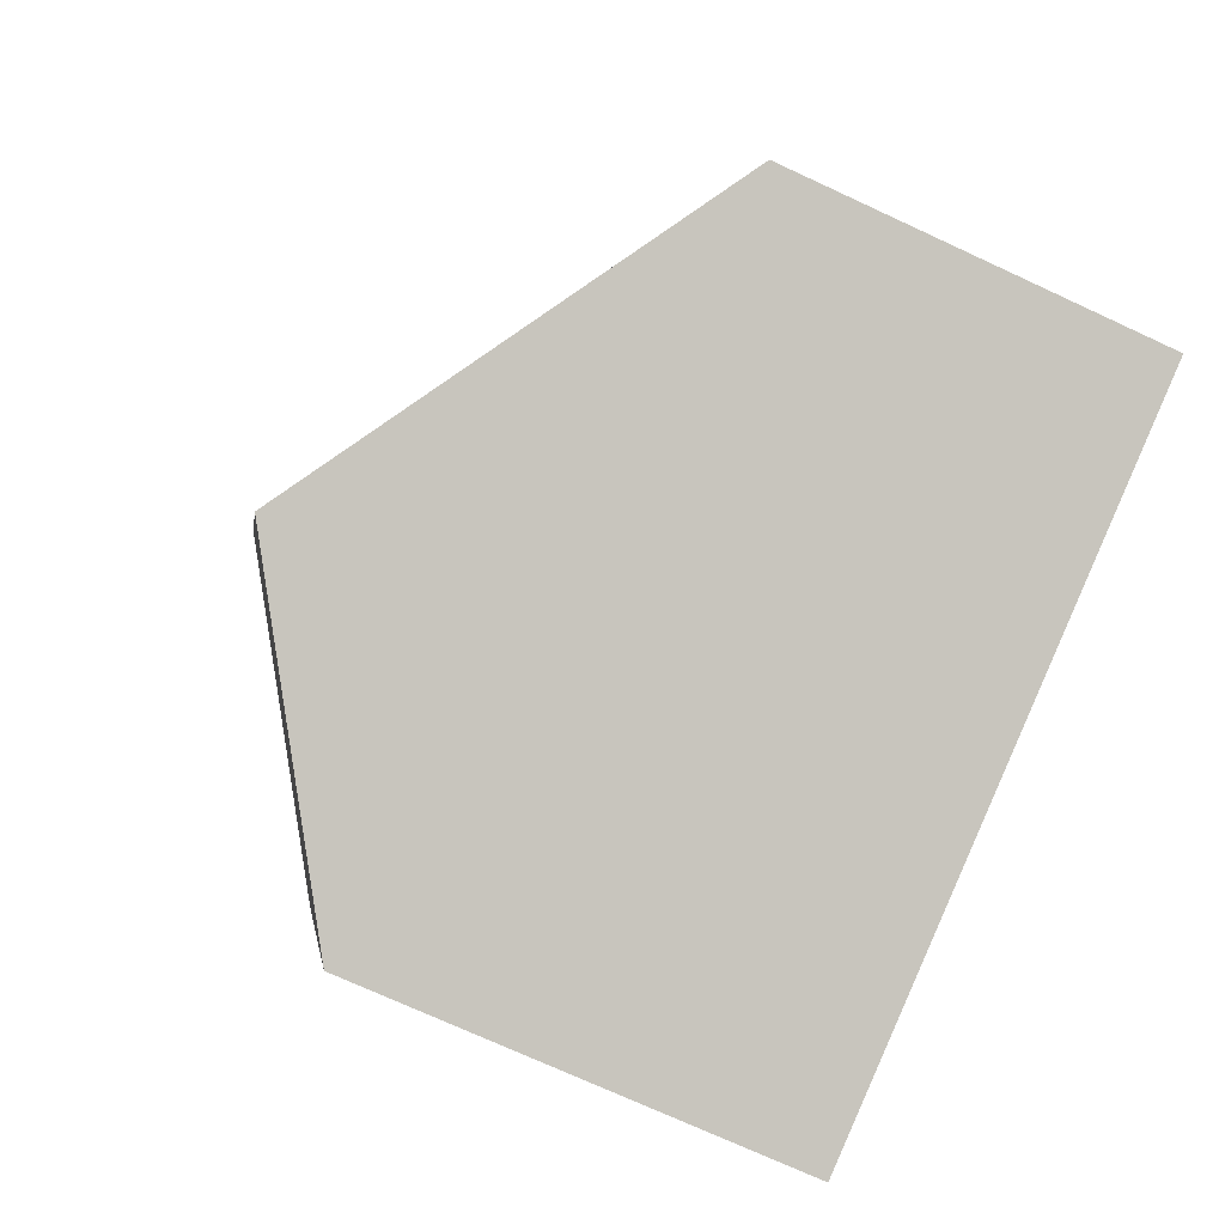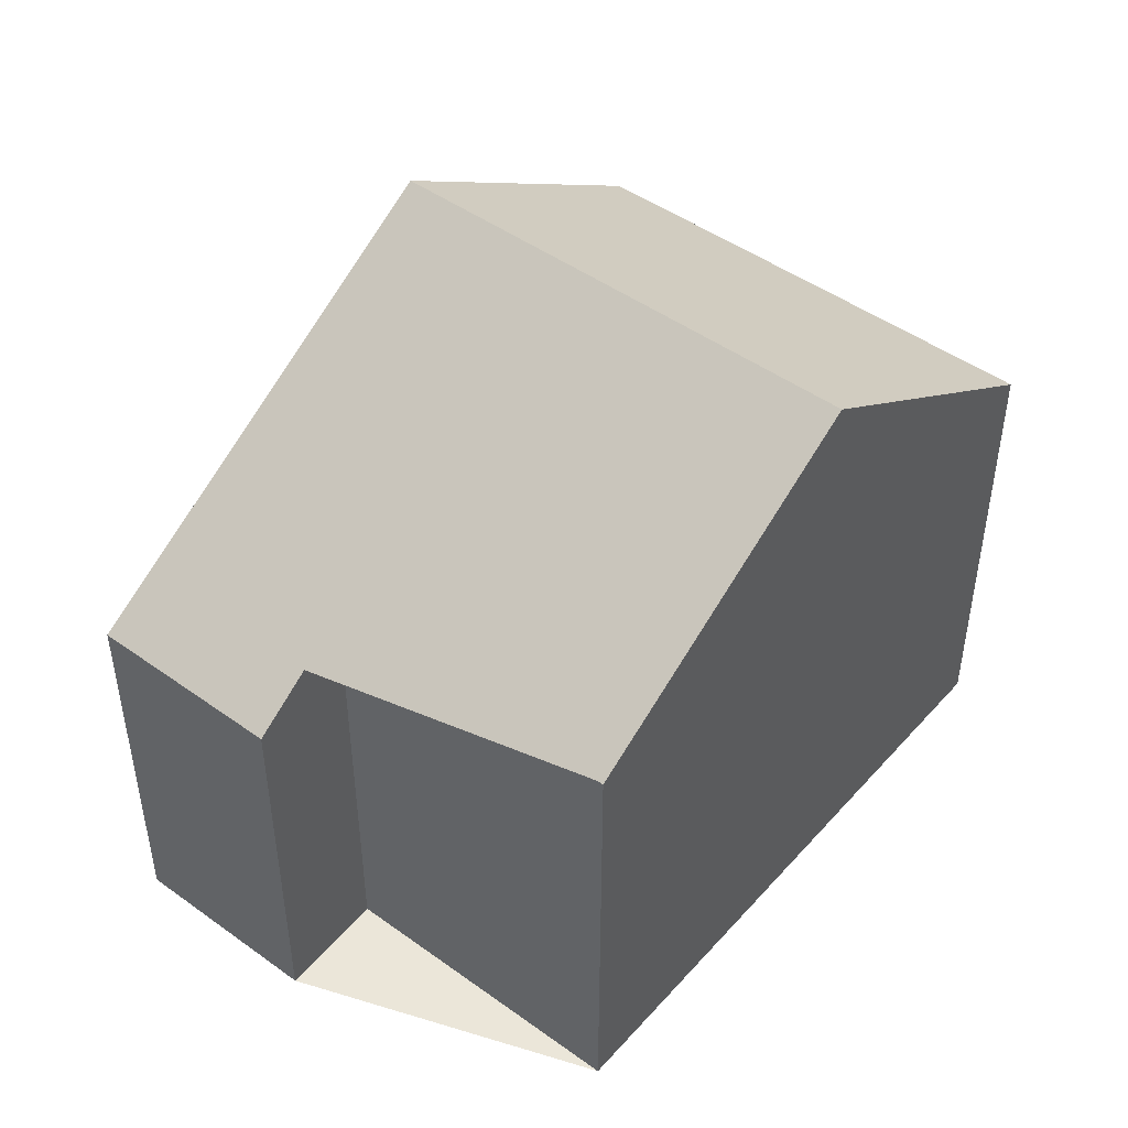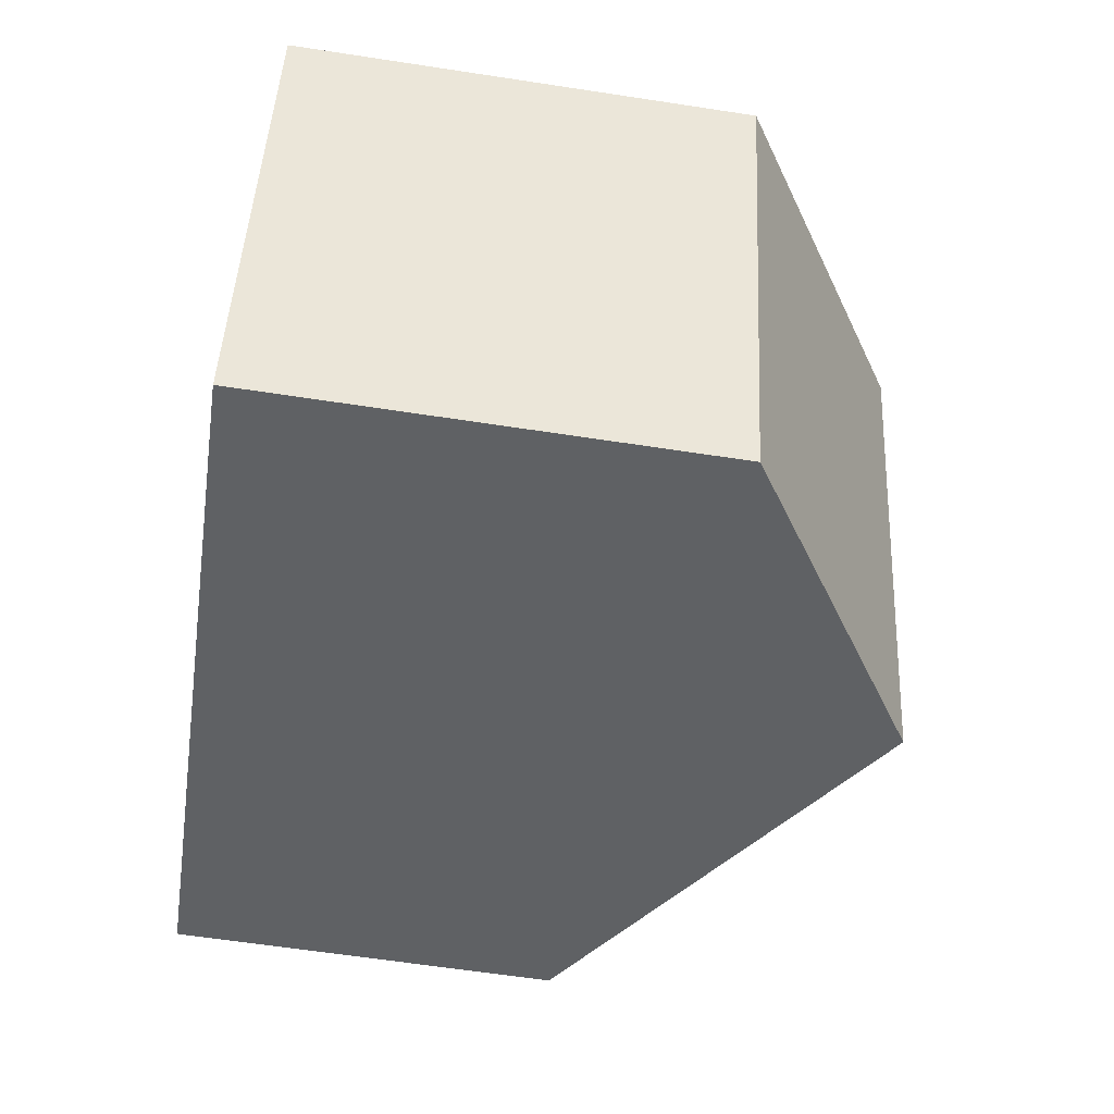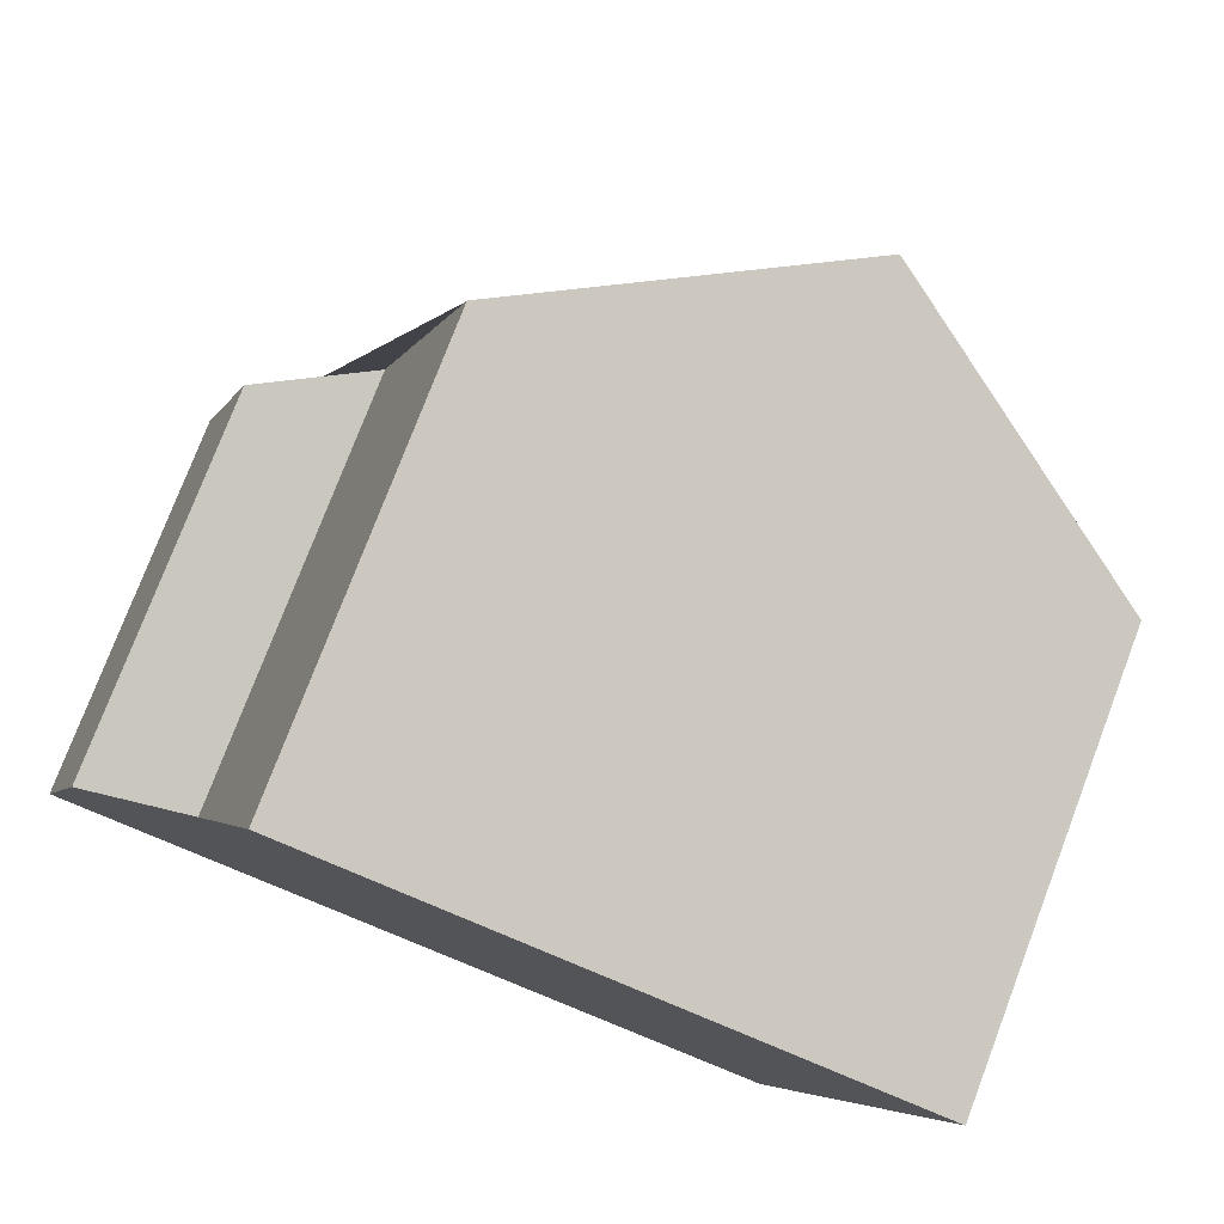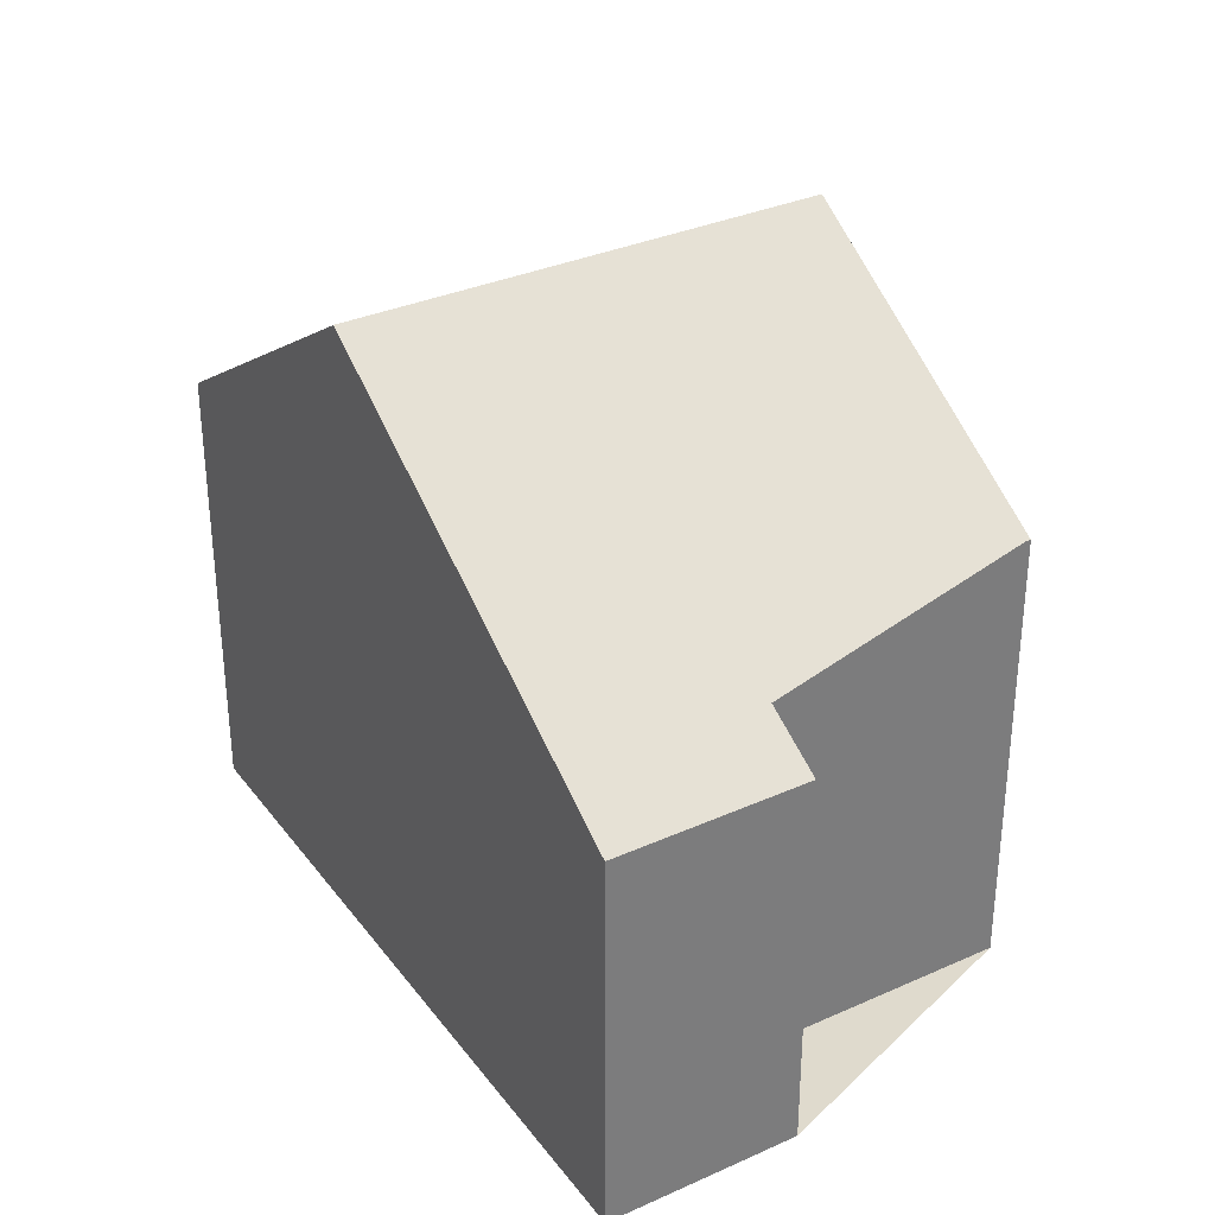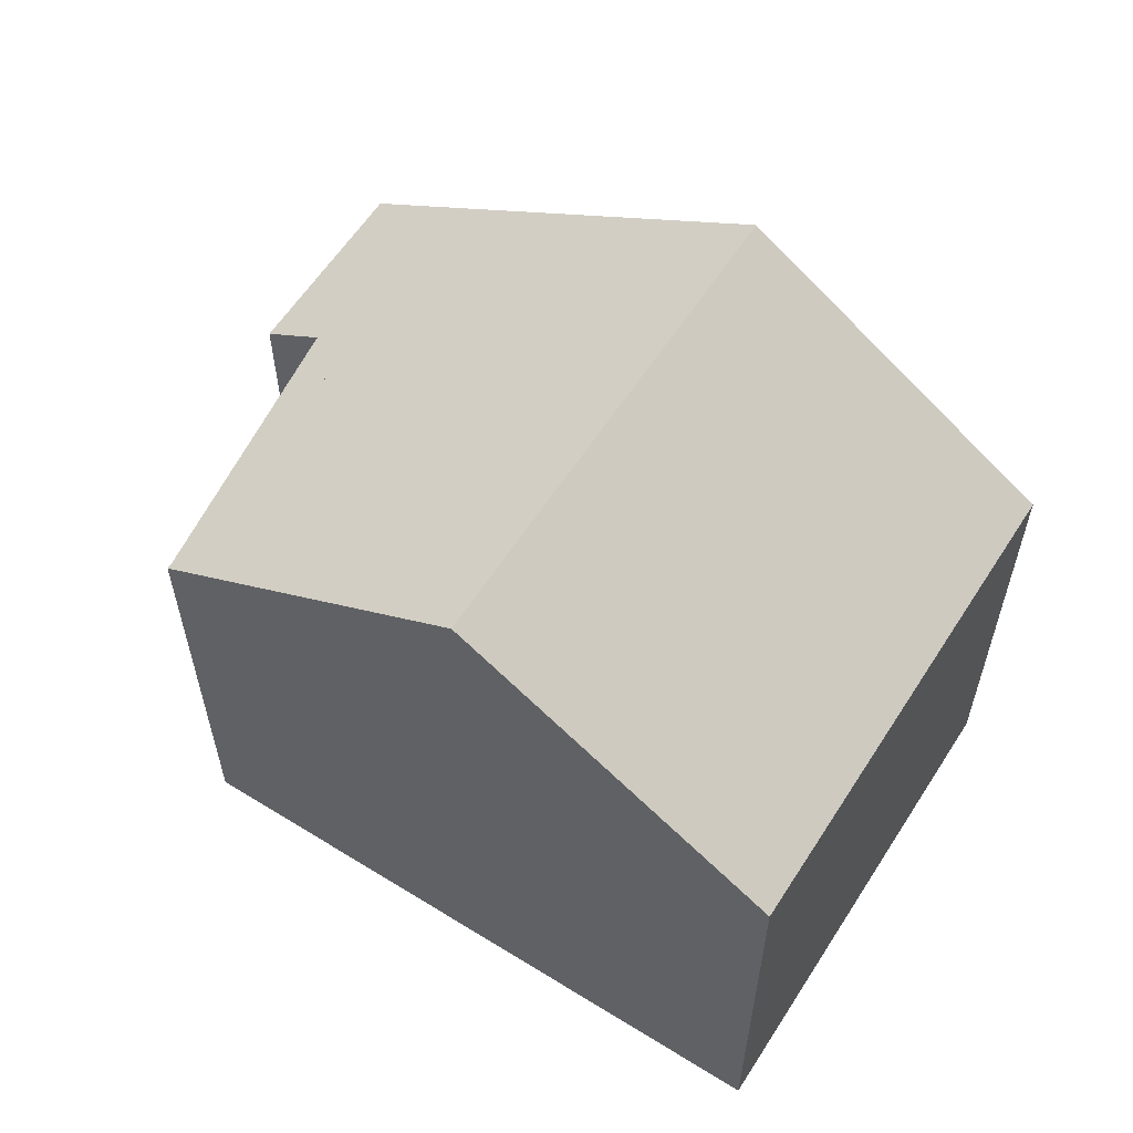
<metadata>
{"format":"obj","ext":"obj","renderer":"f3d","projection":"perspective","resolution":1024,"background":"white","views":[{"elev":-73.5,"azim":65.2,"up":"+Y"},{"elev":47.1,"azim":147.5,"up":"+Z"},{"elev":-62.8,"azim":-98.8,"up":"+Y"},{"elev":77.6,"azim":-159.1,"up":"+Y"},{"elev":32.9,"azim":76.6,"up":"+Z"},{"elev":59.6,"azim":-129.3,"up":"+Z"}]}
</metadata>
<code>
v -1206 -1171 5.313
v -1205 -1174 5.304
v -1204 -1174 4.511
v -1203 -1176 4.503
v -1213 -1173 5.3
v -1212 -1178 5.29
v -1210 -1172 7.631
v -1208 -1177 7.622
v -1203 -1176 4.503
v -1208 -1177 7.622
v -1204 -1176 4.948
v -1204 -1176 4.948
v -1205 -1174 4.954
v -1210 -1172 7.631
v -1206 -1171 5.313
v -1208 -1177 7.622
v -1210 -1172 7.631
v -1208 -1177 7.622
v -1212 -1178 5.29
v -1210 -1172 7.631
v -1213 -1173 5.3
v -1213 -1173 5.317
v -1212 -1178 5.313
v -1212 -1178 5.313
v -1213 -1173 5.317
v -1204 -1176 4.839
v -1204 -1176 4.839
v -1204 -1174 4.842
v -1206 -1171 5.313
v -1206 -1171 5.313
v -1206 -1171 0
v -1206 -1171 -8.882e-16
v -1205 -1174 4.954
v -1205 -1174 5.304
v -1205 -1174 0
v -1205 -1174 0
v -1203 -1176 4.503
v -1204 -1174 4.511
v -1204 -1174 0
v -1203 -1176 0
v -1204 -1176 4.839
v -1203 -1176 4.503
v -1203 -1176 0
v -1204 -1176 0
v -1213 -1173 5.317
v -1213 -1173 5.3
v -1213 -1173 0
v -1213 -1173 0
v -1212 -1178 5.29
v -1212 -1178 5.29
v -1212 -1178 0
v -1212 -1178 0
v -1206 -1171 5.313
v -1210 -1172 7.631
v -1210 -1172 0
v -1206 -1171 0
v -1203 -1176 4.503
v -1203 -1176 4.503
v -1203 -1176 0
v -1203 -1176 0
v -1208 -1177 7.622
v -1204 -1176 4.948
v -1204 -1176 0
v -1208 -1177 0
v -1204 -1174 4.842
v -1205 -1174 4.954
v -1205 -1174 0
v -1204 -1174 0
v -1205 -1174 5.304
v -1206 -1171 5.313
v -1206 -1171 -8.882e-16
v -1205 -1174 0
v -1212 -1178 5.313
v -1208 -1177 7.622
v -1208 -1177 0
v -1212 -1178 0
v -1213 -1173 5.3
v -1212 -1178 5.29
v -1212 -1178 0
v -1213 -1173 0
v -1213 -1173 5.3
v -1213 -1173 5.3
v -1213 -1173 0
v -1213 -1173 0
v -1212 -1178 5.29
v -1212 -1178 5.313
v -1212 -1178 0
v -1212 -1178 0
v -1210 -1172 7.631
v -1213 -1173 5.317
v -1213 -1173 0
v -1210 -1172 0
v -1204 -1176 4.948
v -1204 -1176 4.839
v -1204 -1176 0
v -1204 -1176 0
v -1204 -1174 4.511
v -1204 -1174 4.842
v -1204 -1174 0
v -1204 -1174 0
v -1213 -1173 0
v -1206 -1171 0
v -1205 -1174 0
v -1204 -1174 0
v -1203 -1176 0
v -1212 -1178 0
f 15 2 13 11 10 14
f 12 8 10 11
f 27 9 4 26
f 28 3 9 27
f 14 7 1 15
f 23 19 21 22
f 24 6 19 23
f 22 21 5 25
f 22 20 18 23
f 23 18 16 24
f 25 17 20 22
f 26 12 11 27
f 27 11 13 28
f 30 31 32 29
f 34 35 36 33
f 38 39 40 37
f 42 43 44 41
f 46 47 48 45
f 50 51 52 49
f 54 55 56 53
f 58 59 60 57
f 62 63 64 61
f 66 67 68 65
f 70 71 72 69
f 74 75 76 73
f 78 79 80 77
f 82 83 84 81
f 86 87 88 85
f 90 91 92 89
f 94 95 96 93
f 98 99 100 97
f 102 103 104 105 106 101

</code>
